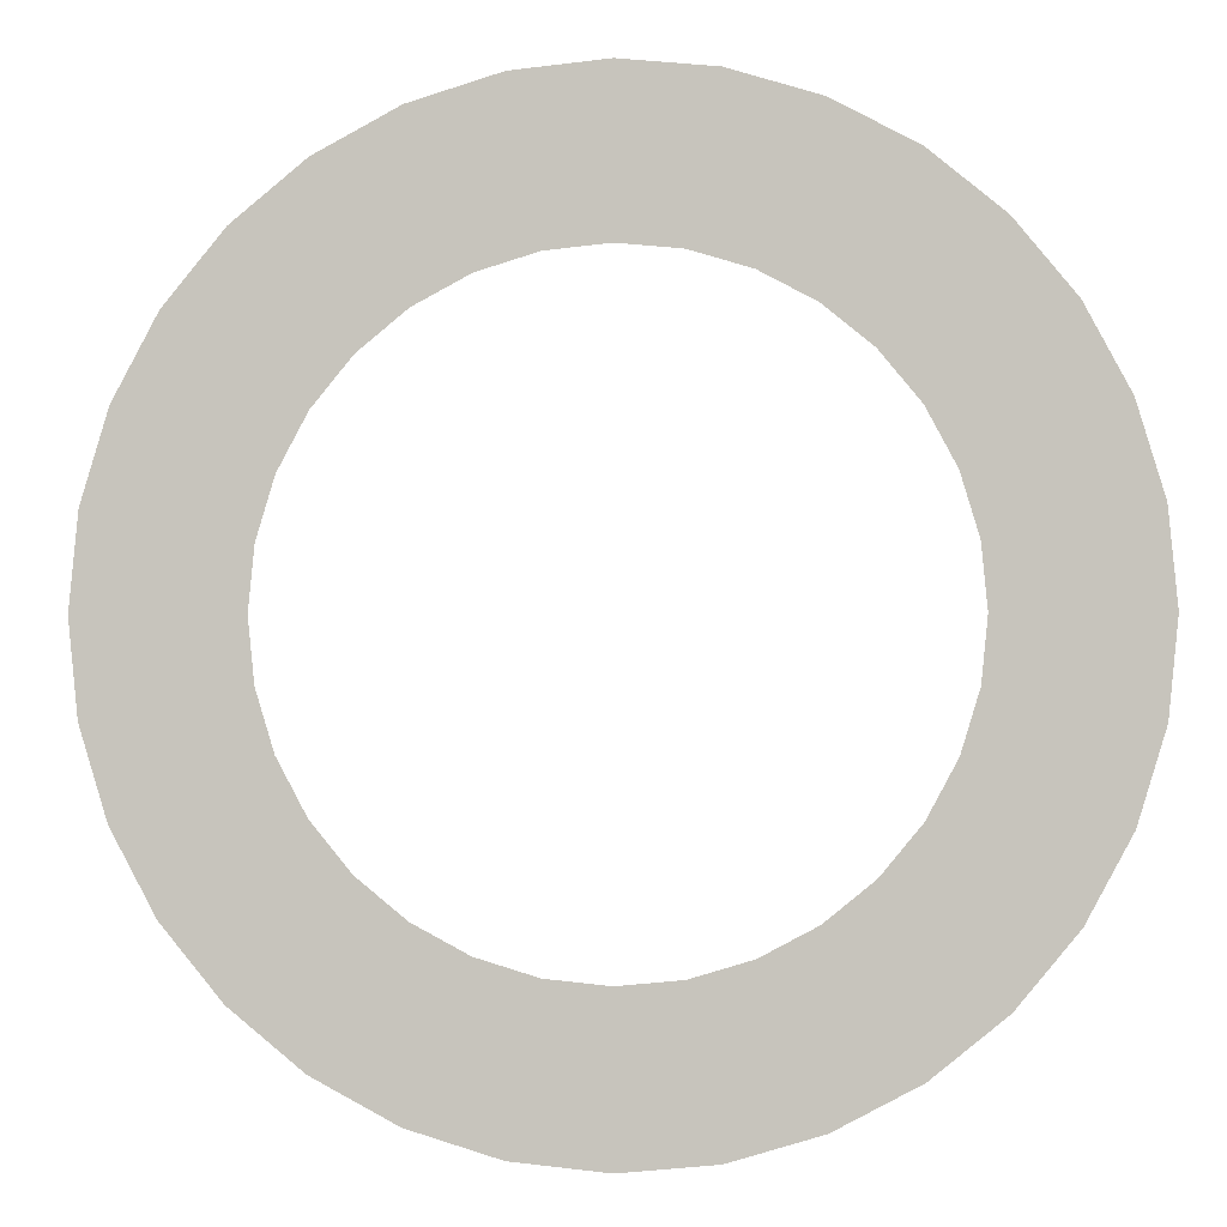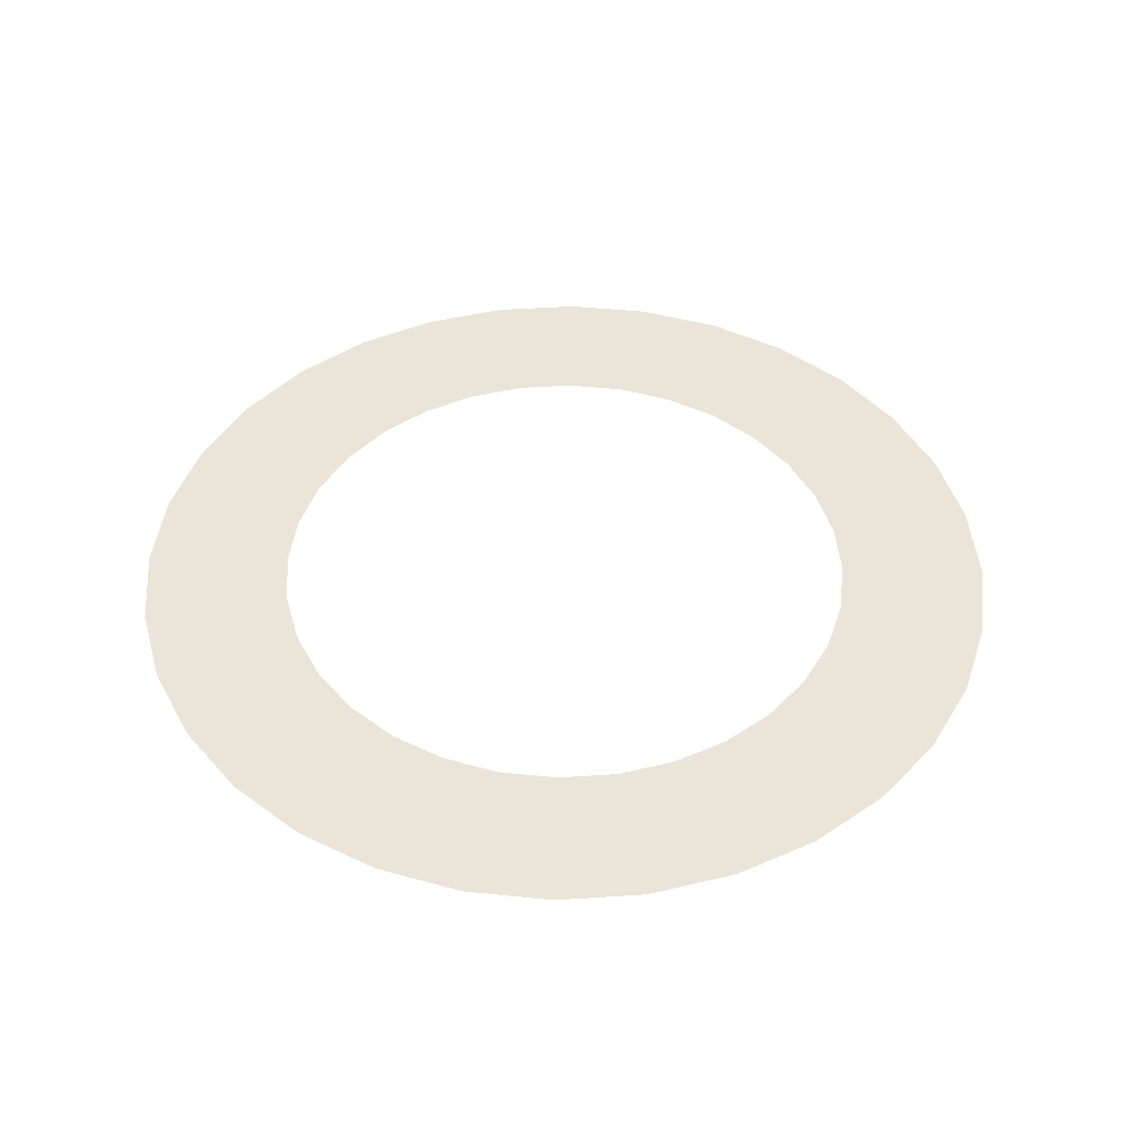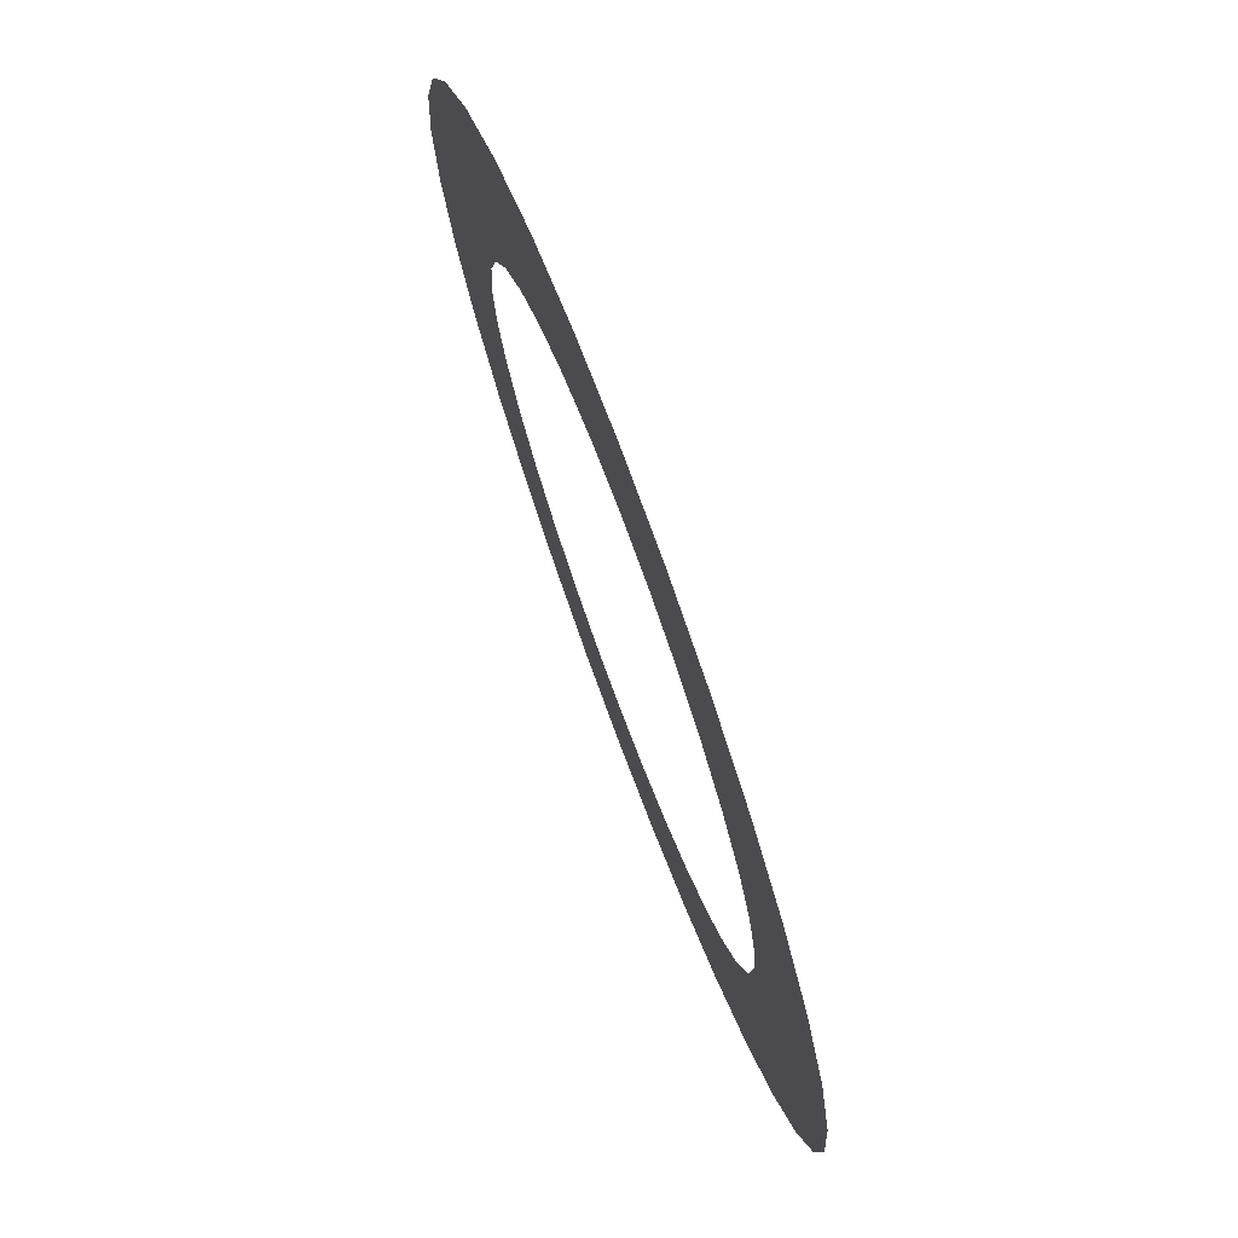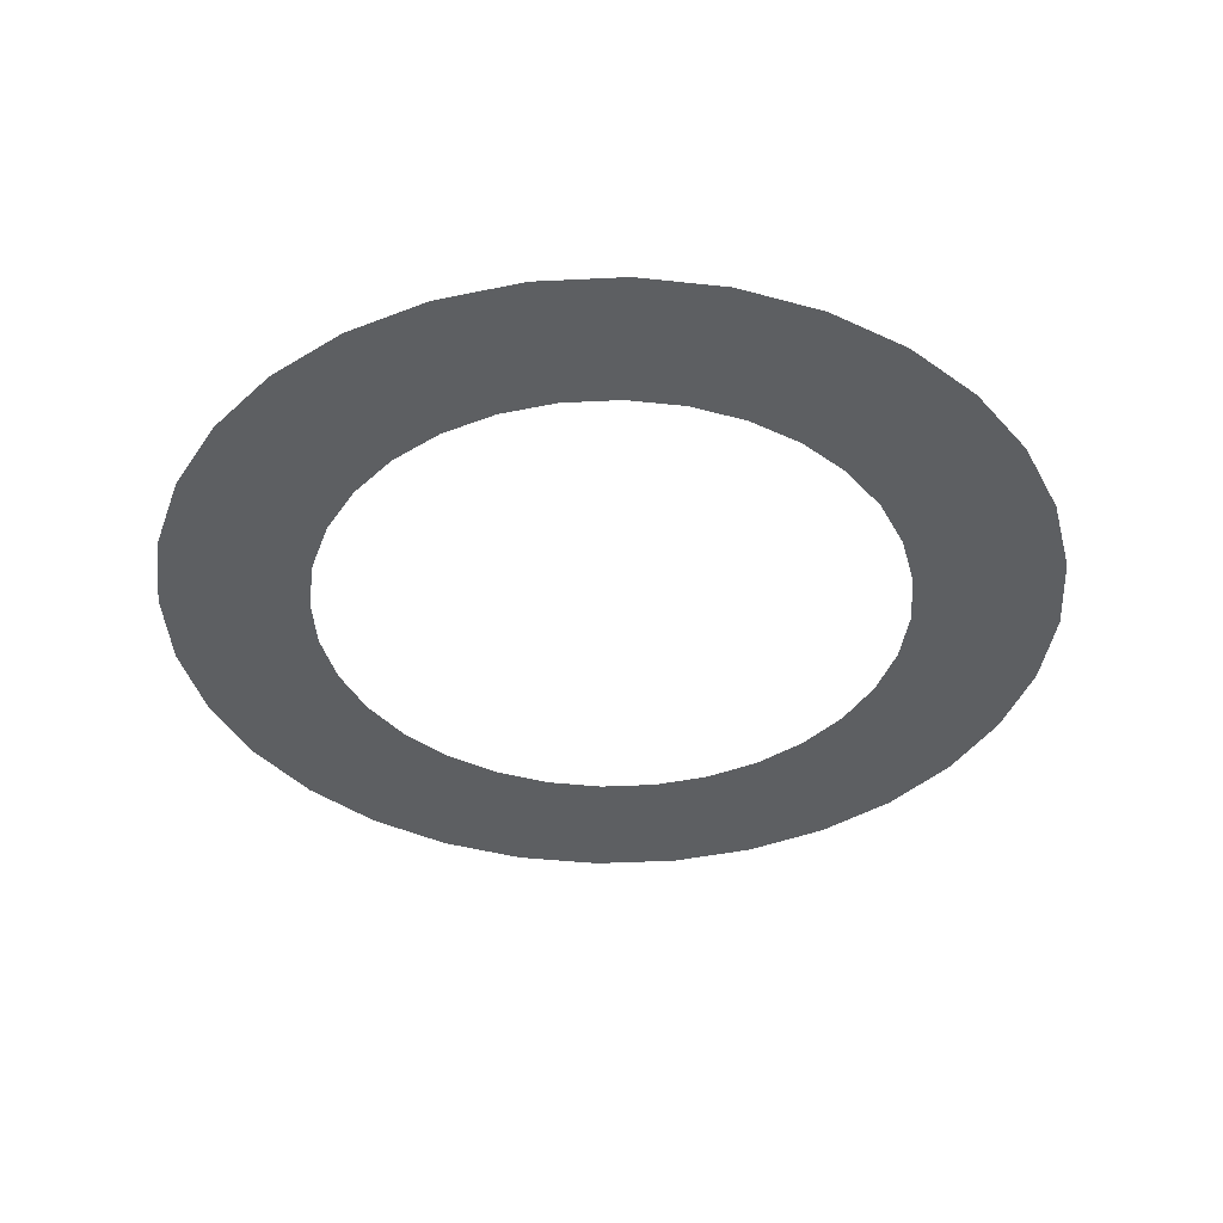
<metadata>
{"format":"obj","ext":"obj","renderer":"f3d","projection":"perspective","resolution":1024,"background":"white","views":[{"elev":-1.3,"azim":5.6,"up":"+Z"},{"elev":44.5,"azim":-167.5,"up":"+Y"},{"elev":75.1,"azim":69.6,"up":"+Z"},{"elev":-39.6,"azim":54.1,"up":"+Y"}]}
</metadata>
<code>
o Plane
v -28.28 0 28.28
v -15.31 0 36.96
v -22.22 0 33.26
v -3e-06 0 40
v 15.31 0 36.96
v 7.804 0 39.23
v -7.804 0 39.23
v 28.28 0 28.28
v 33.26 0 22.22
v 40 0 2e-06
v 39.23 0 7.804
v 39.23 0 -7.804
v 36.96 0 15.31
v 36.96 0 -15.31
v 22.22 0 33.26
v -40 0 -0
v -39.23 0 -7.804
v -39.23 0 7.804
v -28.28 0 -28.28
v -33.26 0 22.22
v -33.26 0 -22.22
v -36.96 0 15.31
v -36.96 0 -15.31
v -15.31 0 -36.96
v 0 0 -40
v -7.804 0 -39.23
v 22.22 0 -33.26
v 15.31 0 -36.96
v 33.26 0 -22.22
v 28.28 0 -28.28
v 7.804 0 -39.23
v -22.22 0 -33.26
v -49.89 0 33.33
v -49.89 0 33.33
v 49.89 0 -33.33
v 55.43 0 -22.96
v -42.43 0 42.43
v -33.33 0 49.89
v 11.71 0 58.85
v 33.33 0 49.89
v 22.96 0 55.43
v 60 0 3e-06
v 58.85 0 -11.71
v 58.85 0 11.71
v -22.96 0 55.43
v 55.43 0 22.96
v -11.71 0 58.85
v -5e-06 0 60
v 49.89 0 33.33
v 42.43 0 42.43
v -55.43 0 22.96
v 49.89 0 -33.33
v 0 0 -60
v 22.96 0 -55.43
v 11.71 0 -58.85
v -60 0 -1e-06
v -58.85 0 11.71
v -58.85 0 -11.71
v -55.43 0 -22.96
v -49.89 0 -33.33
v -42.43 0 -42.43
v -22.96 0 -55.43
v -11.71 0 -58.85
v 33.33 0 -49.89
v 42.43 0 -42.43
v -33.33 0 -49.89
f 8 15 50
f 32 24 66
f 43 36 12
f 36 35 14
f 12 36 14
f 35 29 14
f 42 43 10
f 10 43 12
f 46 44 11
f 44 42 11
f 50 49 8
f 49 46 9
f 8 49 9
f 41 40 5
f 40 50 15
f 5 40 15
f 48 39 6
f 39 41 5
f 45 47 7
f 47 48 4
f 37 38 3
f 38 45 3
f 34 33 37
f 1 20 34
f 3 1 37
f 1 34 37
f 47 4 7
f 39 5 6
f 11 42 10
f 2 3 45
f 46 11 13
f 7 2 45
f 46 13 9
f 6 4 48
f 66 61 19
f 61 60 21
f 60 59 23
f 59 58 17
f 58 56 17
f 56 57 16
f 17 56 16
f 57 51 18
f 51 34 22
f 18 51 22
f 34 20 22
f 61 21 19
f 59 17 23
f 63 62 26
f 62 66 24
f 26 62 24
f 55 53 31
f 53 63 25
f 31 53 25
f 64 54 28
f 54 55 31
f 52 65 30
f 65 64 27
f 29 35 30
f 35 52 30
f 65 27 30
f 54 31 28
f 18 16 57
f 28 27 64
f 60 23 21
f 25 63 26
f 66 19 32

</code>
